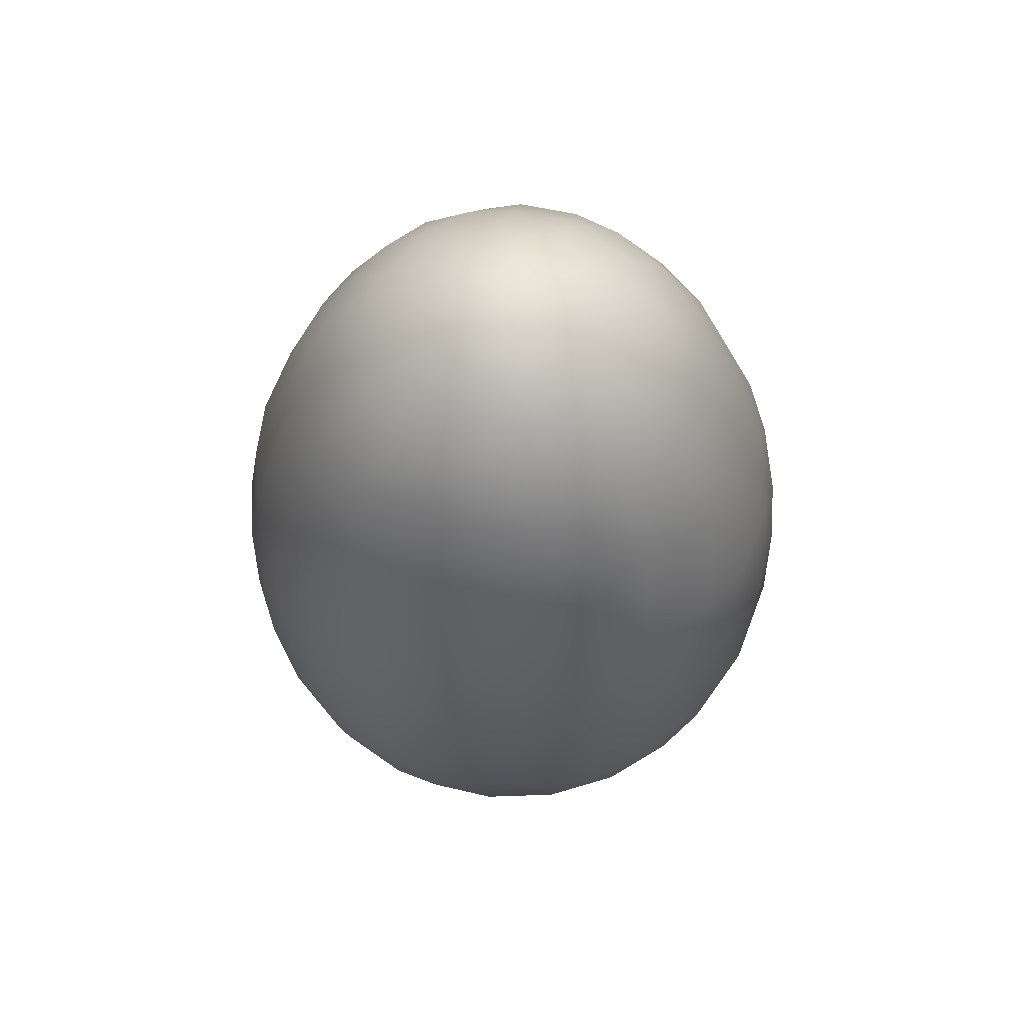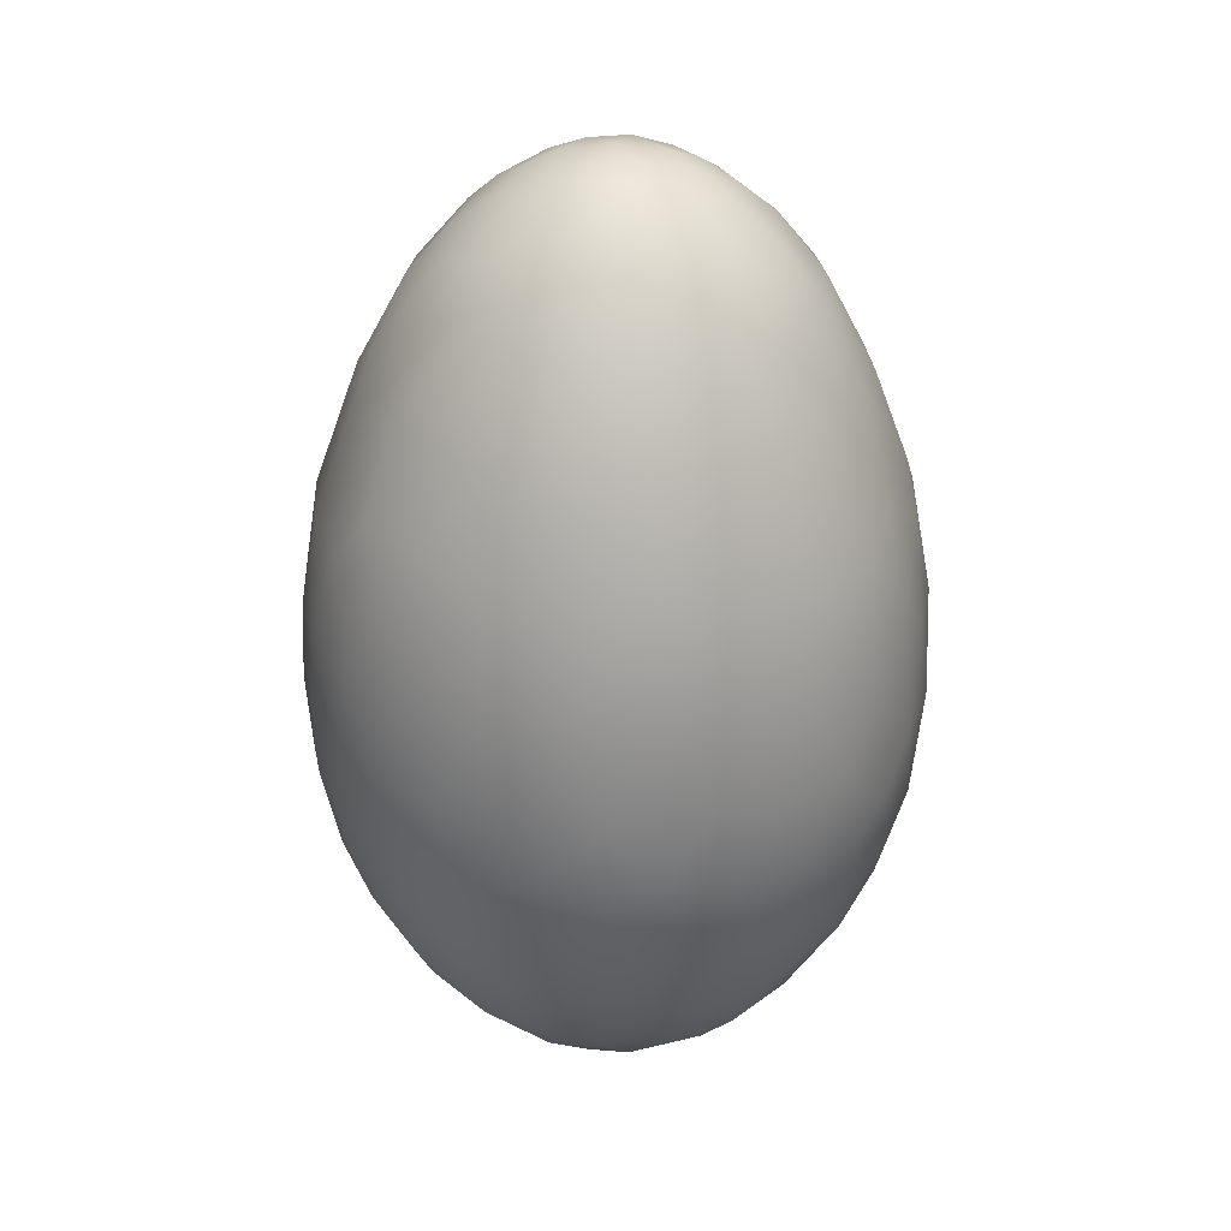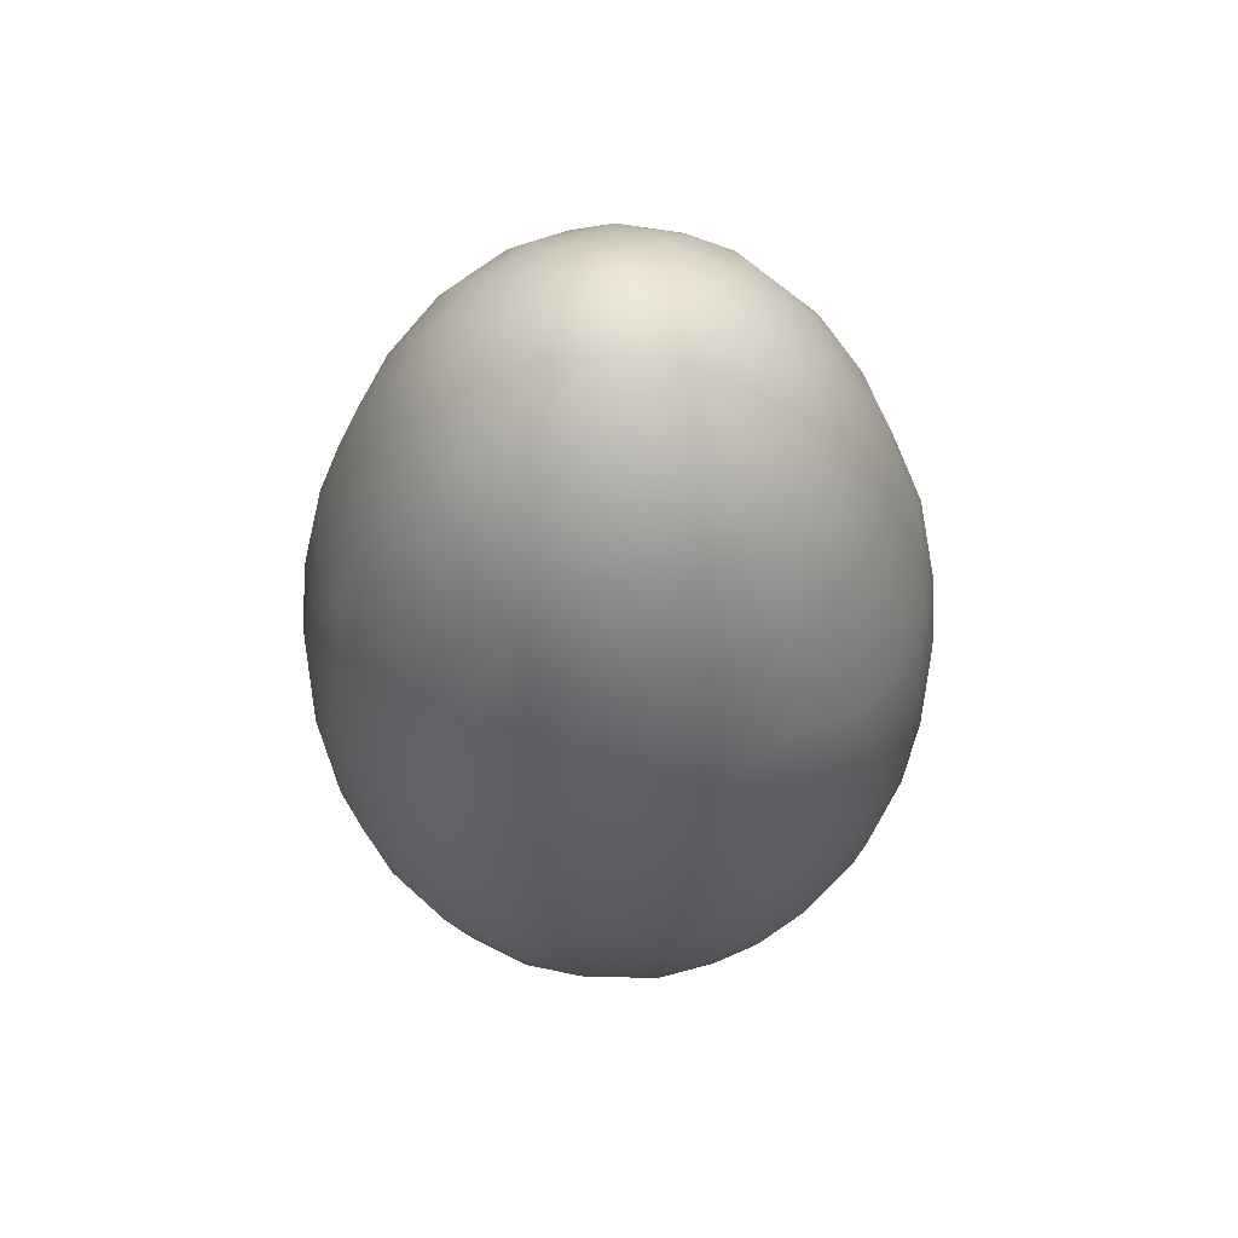
<metadata>
{"format":"obj","ext":"obj","renderer":"f3d","projection":"perspective","resolution":1024,"background":"white","views":[{"elev":64.1,"azim":-178.1,"up":"+Z"},{"elev":28.6,"azim":88.8,"up":"+Z"},{"elev":57.4,"azim":-117.3,"up":"+Z"}]}
</metadata>
<code>
o Egg_19
v -0.001865 0.0247 0.01141
v -0.002113 0.003298 -0.04115
v -0.001305 0.009916 0.03709
v -0.004417 0.02202 -0.02351
v -0.004645 0.02569 0.003236
v -0.003048 0.01562 -0.03355
v -0.003422 0.02599 -0.009303
v -0.004099 0.02037 0.02247
v -0.002002 0.01097 -0.03787
v -0.004885 0.02442 -0.01655
v -0.009232 0.01862 0.02247
v -0.000296 0.004253 0.04026
v -0.01104 0.02232 -0.01655
v -0.007933 0.02337 0.01171
v -0.009991 0.02412 0.00283
v -0.004363 0.01609 0.03016
v -0.005646 0.00822 0.03714
v -0.01483 0.01686 -0.02351
v -0.01687 0.01992 0.003236
v -0.009589 0.0125 0.03137
v -0.00981 0.01278 -0.03324
v -0.01644 0.0187 -0.01655
v -0.01313 0.0197 0.0149
v -0.006576 0.007242 -0.03882
v -0.01868 0.01573 0.01256
v -0.009169 0.003798 0.03721
v -0.02145 0.01488 0.003236
v -0.01395 0.009245 0.03002
v -0.01559 0.01374 0.02247
v -0.01586 0.005321 0.03002
v -0.01367 0.007896 -0.0336
v -0.01969 0.006637 0.02247
v -0.02232 0.01104 -0.01655
v -0.02214 0.01092 0.01171
v -0.02457 0.008821 0.003236
v -0.00395 -0.000761 -0.04111
v -0.02198 0.001978 -0.02425
v -0.02588 0.003408 0.00283
v -0.01684 0.000304 0.02991
v -0.01412 0.002899 -0.03508
v -0.02074 0.001313 0.02247
v -0.02442 0.004885 -0.01655
v -0.02421 0.004816 0.01171
v -0.02037 -0.004099 0.02247
v -0.009771 0.000471 -0.03882
v -0.004047 0.001321 0.0403
v -0.02442 -0.004885 -0.01655
v -0.02362 -0.00152 0.0149
v -0.009916 -0.001305 0.03709
v -0.01959 -0.001795 -0.02848
v -0.02569 -0.004645 0.003236
v -0.01598 -0.002104 -0.03324
v -0.01492 -0.003999 0.03176
v -0.01428 -0.007083 -0.03338
v -0.01904 -0.007886 0.02275
v -0.007763 -0.005957 -0.03875
v -0.02232 -0.01104 -0.01655
v -0.02296 -0.00831 0.01256
v -0.008219 -0.005646 0.03714
v -0.02361 -0.01114 0.003236
v -0.02052 -0.01371 0.01171
v -0.01676 -0.01114 -0.02782
v -0.01992 -0.01687 0.003236
v -0.01289 -0.0105 0.03022
v -0.01117 -0.01117 -0.0336
v -0.0173 -0.01151 0.02247
v -0.003584 -0.002244 0.04023
v -0.0187 -0.01644 -0.01655
v -0.01374 -0.01559 0.02247
v -0.01536 -0.01835 -0.01981
v -0.01628 -0.01856 0.01171
v -0.001316 -0.003801 -0.04111
v -0.0133 -0.0151 -0.02782
v -0.01589 -0.02071 0.00283
v -0.009245 -0.01395 0.03002
v -0.01596 -0.0208 -0.009303
v -0.008821 -0.02457 0.003236
v -0.005321 -0.01586 0.03002
v -0.007083 -0.01428 -0.03338
v -0.009232 -0.01862 0.02247
v -0.003266 -0.009256 -0.03871
v -0.01104 -0.02232 -0.01655
v -0.01049 -0.02122 0.0149
v -0.003798 -0.009169 0.03721
v -0.00678 -0.02009 -0.02584
v -0.001614 -0.02463 0.01171
v -0.002162 -0.02601 0.003236
v -0.002765 -0.01699 -0.032
v -0.001313 -0.02074 0.02247
v -0.004885 -0.02442 -0.01655
v 0.003086 -0.01902 0.02577
v 0.0018 -0.009649 -0.03871
v -0.000815 -0.004185 0.04026
v 0.001601 -0.02485 -0.01655
v 0.004816 -0.02421 0.01171
v 0.00182 -0.009805 0.03714
v 0.003408 -0.02588 0.00283
v -0.000257 -0.01647 0.03046
v 0.008821 -0.02457 0.003236
v 0.007896 -0.01367 -0.0336
v 0.006637 -0.01969 0.02247
v 0.01104 -0.02232 -0.01655
v 0.01073 -0.02232 0.01141
v 0.002634 -0.00304 -0.04111
v 0.00678 -0.02009 -0.02584
v 0.01644 -0.0187 -0.01655
v 0.01313 -0.0197 0.0149
v 0.006478 -0.007581 0.03714
v 0.01304 -0.017 -0.02556
v 0.01488 -0.02145 0.003236
v 0.00838 -0.01442 0.03016
v 0.01151 -0.0173 0.02247
v 0.006383 -0.007456 -0.03871
v 0.01559 -0.01374 0.02247
v 0.01778 -0.01563 0.0149
v 0.01765 -0.01175 -0.02584
v 0.01992 -0.01687 0.003236
v 0.01183 -0.01175 0.03016
v 0.013 -0.01149 -0.0318
v 0.02128 -0.007185 -0.02351
v 0.02361 -0.01114 0.003236
v 0.01969 -0.006637 0.02247
v 0.009504 -0.002547 -0.03875
v 0.02232 -0.01104 -0.01655
v 0.02211 -0.01036 0.01256
v 0.00924 -0.003827 0.03709
v 0.003567 -0.002323 0.0403
v 0.02442 -0.004885 -0.01655
v 0.02421 -0.004816 0.01171
v 0.00395 0.000761 -0.04111
v 0.02198 -0.001978 -0.02425
v 0.02569 -0.004645 0.003236
v 0.01634 -0.004064 0.02991
v 0.01598 -0.002104 -0.03324
v 0.02074 -0.001313 0.02247
v 0.01525 0.004087 -0.0336
v 0.02599 0.003422 -0.009303
v 0.02043 0.00269 0.02275
v 0.008697 0.004477 -0.03882
v 0.02442 0.004885 -0.01655
v 0.02421 0.004816 0.01171
v 0.009839 0.001295 0.03721
v 0.0197 0.002593 -0.02815
v 0.02569 0.004645 0.003236
v 0.0167 0.001034 0.03002
v 0.01907 0.006427 -0.02782
v 0.02412 0.009991 0.00283
v 0.014 0.006843 0.03169
v 0.01969 0.006637 0.02247
v 0.02232 0.01104 -0.01655
v 0.02214 0.01092 0.01171
v 0.01959 0.01375 -0.01981
v 0.01856 0.01628 0.01171
v 0.007581 0.006478 0.03714
v 0.017 0.01304 -0.02556
v 0.02145 0.01488 0.003236
v 0.01278 0.00981 -0.03324
v 0.0173 0.01151 0.02247
v 0.009584 0.01446 -0.0318
v 0.01374 0.01559 0.02247
v 0.003535 0.002383 0.04026
v 0.01644 0.0187 -0.01655
v 0.01493 0.01945 0.01213
v 0.001769 0.003687 -0.04108
v 0.01687 0.01992 0.003236
v 0.003326 0.009401 0.03714
v 0.008821 0.02457 0.003236
v 0.008294 0.01447 0.03016
v 0.006637 0.01969 0.02247
v 0.01104 0.02232 -0.01655
v 0.01049 0.02122 0.0149
v 0.001313 0.02074 0.02247
v 0.003745 0.009041 -0.03875
v 0.001601 0.02485 -0.01655
v 0.00152 0.02362 0.0149
v 0.002162 0.02601 0.003236
v 0.004268 0.01612 0.03016
v 0.004087 0.01525 -0.0336
v -0.008319 0.02457 -0.01145
v -0.007958 0.01607 0.02802
v -0.002473 0.01272 0.03463
v -0.01657 0.01885 0.009787
v -0.01439 0.02158 -0.01145
v -0.01812 0.01046 0.02203
v -0.004516 0.005019 -0.0403
v -0.01241 0.003325 0.03467
v -0.01114 0.00643 -0.03645
v -0.01788 0.004791 -0.03022
v -0.02326 -0.001491 -0.02138
v -0.02544 -0.005082 -0.01145
v -0.006605 -0.001401 -0.0403
v -0.02208 -0.007459 -0.02138
v -0.009059 -0.0178 -0.02808
v -0.005416 -0.02021 0.02203
v -0.007526 -0.02368 0.01095
v -0.01149 -0.02326 -0.01145
v -0.01034 -0.02089 -0.02138
v -0.004225 -0.01226 -0.03642
v -0.005082 -0.02544 -0.01145
v 0.006298 -0.0235 -0.01857
v 0.001676 -0.02589 -0.01145
v 0.001491 -0.02326 -0.02138
v 0 -0.01285 0.03467
v 0.01712 -0.01949 -0.01145
v 0.009257 -0.01603 -0.03022
v 0.01812 -0.01046 0.02203
v 0.01447 -0.008294 0.03016
v 0.005661 -0.003679 -0.0403
v 0.02474 0 0.01128
v 0.0259 0 0.004502
v 0.02568 -0.001141 -0.01313
v 0.02326 0.001491 -0.02138
v 0.02457 0.008319 -0.01145
v 0.006018 0.003063 -0.0403
v 0.01113 0.006424 0.03467
v 0.01046 0.01812 0.02203
v 0.01712 0.01949 -0.01145
v 0.01539 0.0175 -0.02138
v 0.005324 0.02427 0.01095
v 0.007459 0.02208 -0.02138
v 0.00643 0.01114 -0.03645
v -5e-05 0.01667 0.03016
v 0.001676 0.02589 -0.01145
v 0.004217 0.01225 0.03463
v 0.00147 0.006802 0.03905
v 0 0 -0.04154
v -0.008316 0.0251 -0.004981
v -0.004791 0.01788 -0.03022
v -0.002128 0.006626 0.03905
v -0.0128 0.02217 0.007153
v -0.0132 0.02286 -0.004169
v -0.009966 0.02013 -0.02351
v 0 0 0.04091
v -0.007959 0.01037 0.03445
v -0.01218 0.01493 0.02577
v -0.01758 0.01975 -0.004981
v -0.01949 0.01712 -0.01145
v -0.01151 0.01501 -0.02966
v -0.007254 0.01075 -0.03642
v -0.005156 0.004674 0.03905
v -0.01078 0.007159 0.03454
v -0.02209 0.01453 -0.004981
v -0.02366 0.01139 -0.008992
v -0.01959 0.01375 -0.01981
v -0.01676 0.01114 -0.02782
v -0.006802 0.00147 0.03905
v -0.02589 0.005346 -0.004981
v -0.02457 0.008319 -0.01145
v -0.02128 0.007185 -0.02351
v -0.006421 0.002089 -0.0403
v -0.0256 0 0.007153
v -0.02639 -0.001537 -0.004981
v -0.02568 0.001141 -0.01313
v -0.01298 -0.001708 -0.03626
v -0.01272 -0.002473 0.03463
v -0.02461 -0.004921 0.009787
v -0.0251 -0.008316 -0.004981
v -0.01907 -0.006427 -0.02782
v -0.006626 -0.002128 0.03905
v -0.01675 -0.006938 0.02779
v -0.02209 -0.01453 -0.004981
v -0.02326 -0.01149 -0.01145
v -0.0194 -0.01292 -0.02138
v -0.004417 -0.005103 -0.04034
v -0.01037 -0.007959 0.03445
v -0.01866 -0.01866 -0.004169
v -0.01949 -0.01712 -0.01145
v -0.01012 -0.007764 -0.03666
v -0.004674 -0.005156 0.03905
v -0.005681 -0.01164 0.03463
v -0.0128 -0.02217 0.007153
v -0.01187 -0.02363 -0.004981
v -0.0005 -0.006894 0.03913
v -0.005346 -0.02589 -0.004981
v -0.00458 -0.02285 -0.02138
v -0.000356 -0.006743 -0.0403
v 0.001537 -0.02639 -0.004981
v 0 -0.02068 -0.0269
v 0.002471 -0.01273 -0.03642
v 0.004514 -0.01353 0.03323
v 0.008316 -0.0251 -0.004981
v 0.006701 -0.02501 -0.01143
v 0.003448 -0.017 -0.0318
v 0.003771 -0.005849 0.03905
v 0.0132 -0.02286 -0.004169
v 0.01149 -0.02326 -0.01145
v 0.01034 -0.02089 -0.02138
v 0.003063 -0.006018 -0.0403
v 0.007959 -0.01037 0.03445
v 0.01657 -0.01885 0.009787
v 0.01758 -0.01975 -0.004981
v 0.01539 -0.0175 -0.02138
v 0.008505 -0.009789 -0.03642
v 0.01164 -0.005681 0.03463
v 0.02088 -0.01392 0.009787
v 0.02209 -0.01453 -0.004981
v 0.02158 -0.01439 -0.01145
v 0.01959 -0.01375 -0.01981
v 0.00619 -0.00318 0.03905
v 0.0251 -0.008316 -0.004981
v 0.02457 -0.008319 -0.01145
v 0.01748 -0.007239 -0.02966
v 0.01297 -0.005964 -0.03524
v 0.006743 -0.000356 -0.0403
v 0.02639 -0.001537 -0.004981
v 0.01867 -0.001187 -0.02986
v 0.006951 0.000341 0.03905
v 0.01293 0.000902 0.03463
v 0.02549 0.00683 -0.004169
v 0.02208 0.007459 -0.02138
v 0.01294 0.000908 -0.03642
v 0.01675 0.006938 0.02779
v 0.02363 0.01187 -0.004981
v 0.02158 0.01439 -0.01145
v 0.01075 0.007254 -0.03642
v 0.009462 0.01068 0.03323
v 0.01346 0.01184 0.02802
v 0.01975 0.01758 -0.004981
v 0.01501 0.01151 -0.02966
v 0.005228 0.004522 0.03913
v 0.01159 0.02274 0.007986
v 0.01187 0.02363 -0.004981
v 0.01479 0.0217 -0.008992
v 0.01219 0.01871 -0.0238
v 0.002946 0.006073 -0.04034
v 0.005346 0.02589 -0.004981
v 0.00775 0.02451 -0.01313
v 0.006427 0.01907 -0.02782
v 0.001708 0.01298 -0.03626
v 0 0.02639 -0.004169
v 0.001491 0.02326 -0.02138
v 0.001273 0.02008 -0.02782
v -0.001401 0.006605 -0.0403
f 1 8 14
f 222 181 16
f 7 223 330
f 7 330 5
f 333 9 24
f 9 239 24
f 10 179 13
f 14 8 11
f 14 11 23
f 181 3 17
f 3 229 17
f 232 228 4
f 232 238 228
f 20 180 16
f 18 238 232
f 19 230 182
f 236 183 231
f 236 231 19
f 236 237 183
f 13 183 22
f 23 11 235
f 25 182 23
f 244 18 22
f 22 237 244
f 17 240 26
f 245 238 18
f 18 244 245
f 242 237 236
f 242 236 27
f 242 243 237
f 29 235 28
f 29 28 184
f 188 40 31
f 31 40 187
f 243 242 35
f 250 24 45
f 24 187 45
f 248 42 33
f 34 184 32
f 34 32 43
f 2 250 36
f 246 49 26
f 37 188 249
f 37 50 188
f 43 32 41
f 43 41 48
f 47 189 253
f 253 190 47
f 47 192 189
f 48 41 44
f 48 44 58
f 58 256 48
f 37 189 50
f 51 251 256
f 64 260 53
f 52 258 54
f 55 260 66
f 191 45 56
f 67 259 46
f 57 192 47
f 57 263 192
f 58 44 55
f 255 49 59
f 49 259 59
f 36 264 72
f 65 268 54
f 54 62 65
f 66 260 64
f 66 64 69
f 68 263 57
f 68 70 263
f 69 64 75
f 69 75 80
f 81 264 56
f 93 269 67
f 59 269 84
f 76 267 266
f 76 266 74
f 77 271 195
f 193 88 79
f 80 75 78
f 80 78 194
f 193 197 85
f 85 88 193
f 273 96 84
f 96 203 84
f 278 88 85
f 85 275 278
f 88 279 198
f 92 276 81
f 94 200 202
f 97 95 99
f 280 91 98
f 283 279 88
f 99 95 103
f 99 103 110
f 280 289 111
f 100 279 283
f 283 205 100
f 100 293 279
f 101 91 111
f 101 111 112
f 113 288 92
f 284 108 96
f 287 109 105
f 115 290 107
f 109 119 205
f 110 103 290
f 110 290 117
f 111 289 118
f 205 119 100
f 291 285 110
f 112 111 118
f 112 118 114
f 296 291 117
f 114 118 207
f 114 207 206
f 123 208 113
f 298 292 106
f 297 124 298
f 125 295 115
f 299 126 108
f 126 294 108
f 116 119 109
f 116 302 119
f 117 290 295
f 117 295 121
f 118 289 294
f 118 294 207
f 119 303 293
f 120 302 116
f 121 295 125
f 207 294 133
f 302 134 303
f 300 296 121
f 301 128 124
f 125 206 122
f 125 122 129
f 129 122 135
f 129 135 209
f 133 294 308
f 133 308 145
f 305 300 132
f 136 311 134
f 137 211 305
f 137 305 144
f 304 123 139
f 123 311 139
f 161 307 127
f 140 212 211
f 211 137 140
f 140 310 212
f 143 306 131
f 131 212 143
f 145 308 148
f 320 154 142
f 154 215 142
f 147 151 156
f 148 308 215
f 313 213 309
f 313 309 147
f 313 314 213
f 149 312 158
f 150 310 140
f 140 213 150
f 150 152 310
f 150 314 152
f 156 151 153
f 156 153 165
f 316 317 148
f 318 314 313
f 318 313 156
f 318 217 314
f 158 312 317
f 158 317 160
f 316 224 168
f 323 217 318
f 323 318 165
f 160 317 168
f 160 168 216
f 325 139 173
f 320 166 154
f 155 218 324
f 165 153 163
f 328 159 324
f 324 220 328
f 168 224 177
f 178 221 159
f 159 328 178
f 178 329 221
f 171 216 169
f 171 169 219
f 219 321 171
f 329 9 173
f 327 223 174
f 225 3 166
f 332 6 178
f 222 16 8 172
f 3 225 229
f 4 228 332
f 332 331 4
f 5 330 176
f 5 176 1
f 5 1 14
f 6 9 329
f 6 332 228
f 7 5 227
f 7 227 179
f 331 174 10 4
f 12 229 225
f 7 10 174 223
f 21 6 228 238
f 7 179 10
f 6 239 9
f 183 179 227 231
f 6 21 239
f 227 15 231
f 16 180 11 8
f 4 10 13 232
f 24 185 333
f 234 20 16 181
f 179 183 13
f 23 230 14
f 2 333 185
f 17 234 181
f 15 227 5
f 15 5 14
f 15 14 230
f 230 231 15
f 229 12 46 240
f 17 229 240
f 19 231 230
f 235 180 20
f 235 11 180
f 232 13 22 18
f 12 233 46
f 29 25 23 235
f 183 237 22
f 182 230 23
f 33 244 237 243
f 24 239 187
f 24 250 185
f 184 34 25 29
f 17 26 241 234
f 2 185 250
f 182 25 27 19
f 27 236 19
f 234 241 28 20
f 27 25 34
f 28 235 20
f 239 21 31 187
f 245 31 21 238
f 241 186 30 28
f 28 30 32 184
f 31 245 188
f 243 35 247
f 243 247 248
f 186 26 49 255
f 187 40 45
f 46 246 240
f 33 249 244
f 33 243 248
f 33 42 249
f 36 226 2
f 186 241 26
f 26 240 246
f 249 188 245
f 245 244 249
f 35 242 27
f 35 27 34
f 35 34 43
f 36 250 191
f 52 40 188 50
f 38 247 35
f 38 35 43
f 38 43 251
f 251 252 38
f 39 30 186
f 39 186 255
f 30 39 41 32
f 40 52 254
f 247 253 248
f 247 38 252
f 247 252 253
f 189 37 42 253
f 40 254 45
f 45 191 250
f 42 37 249
f 42 248 253
f 258 50 189 192
f 48 251 43
f 44 41 39
f 44 39 260
f 46 259 246
f 256 251 48
f 49 246 259
f 265 64 53 255
f 51 252 251
f 53 39 255
f 53 260 39
f 50 258 52
f 252 190 253
f 252 51 257
f 252 257 190
f 254 52 54 268
f 268 56 45 254
f 258 62 54
f 257 262 190
f 257 60 261
f 257 261 262
f 55 44 260
f 262 57 47 190
f 56 264 191
f 46 233 67
f 66 61 58 55
f 62 258 192 263
f 36 191 264
f 59 265 255
f 256 58 60 51
f 60 257 51
f 69 71 61 66
f 60 58 61
f 73 62 263 70
f 72 226 36
f 59 259 269
f 267 68 57 262
f 63 261 60
f 63 60 61
f 63 61 71
f 62 73 65
f 261 267 262
f 261 63 266
f 261 266 267
f 67 269 259
f 81 56 268 198
f 76 70 68 267
f 67 233 93
f 82 70 76 196
f 80 83 71 69
f 70 82 197
f 59 84 270 265
f 83 271 71
f 193 73 70 197
f 265 270 75 64
f 74 266 63
f 74 63 71
f 74 71 271
f 271 272 74
f 79 65 73 193
f 198 268 65 79
f 199 196 272 274
f 76 74 272
f 76 272 196
f 77 272 271
f 78 75 270
f 172 8 1 175
f 79 88 198
f 272 77 274
f 90 82 196 199
f 81 276 264
f 93 273 269
f 275 197 82 90
f 194 195 83 80
f 195 271 83
f 194 89 86 195
f 72 264 276
f 84 269 273
f 197 275 85
f 195 86 87 77
f 203 270 84
f 275 202 278
f 87 274 77
f 270 203 98 78
f 201 199 274 277
f 274 87 277
f 78 98 89 194
f 92 81 198 279
f 94 90 199 201
f 202 275 90 94
f 282 201 277 281
f 277 97 281
f 200 94 201 282
f 91 89 98
f 92 288 276
f 89 91 95 86
f 288 104 72 276
f 95 91 101
f 104 226 72
f 105 278 202 200
f 96 280 203
f 86 95 97 87
f 278 105 283
f 97 277 87
f 113 92 279 293
f 99 281 97
f 98 203 280
f 88 278 283
f 110 285 99
f 111 91 280
f 281 286 282
f 281 99 285
f 281 285 286
f 273 93 127 284
f 286 102 200 282
f 93 233 127
f 102 287 200
f 112 107 103 101
f 103 95 101
f 280 96 108 289
f 96 273 284
f 287 102 106 292
f 105 205 283
f 105 200 287
f 105 109 205
f 204 106 102 286
f 114 115 107 112
f 290 103 107
f 286 285 291 204
f 104 288 208
f 109 287 292
f 117 291 110
f 100 119 293
f 204 291 296 297
f 113 208 288
f 123 113 293 303
f 297 298 106 204
f 127 299 284
f 206 125 115 114
f 295 290 115
f 298 116 109 292
f 294 289 108
f 108 284 299
f 129 132 121 125
f 121 296 117
f 119 302 303
f 116 298 120
f 297 296 300 301
f 132 300 121
f 207 133 122 206
f 304 130 104 208
f 123 304 208
f 124 120 298
f 124 297 301
f 124 128 120
f 130 226 104
f 212 131 128 211
f 127 307 299
f 128 131 120
f 128 301 211
f 126 142 308 294
f 307 142 126 299
f 302 120 131 306
f 209 210 132 129
f 301 300 305 211
f 210 305 132
f 134 311 303
f 134 302 306
f 143 136 134 306
f 135 122 133
f 135 133 145
f 123 303 311
f 312 149 138 145
f 143 146 136
f 137 144 309
f 137 309 213
f 138 135 145
f 135 138 141 209
f 139 214 304
f 127 233 161
f 137 213 140
f 146 143 212 310
f 141 138 149
f 130 304 214
f 209 141 144 210
f 144 305 210
f 155 146 310 152
f 148 312 145
f 215 308 142
f 142 307 320
f 141 151 147 144
f 146 155 319
f 147 309 144
f 157 136 146 319
f 156 313 147
f 136 315 311
f 162 152 314 217
f 136 157 315
f 139 311 315
f 161 320 307
f 213 314 150
f 151 141 149
f 151 149 158
f 139 325 214
f 325 164 130 214
f 152 162 218
f 153 151 158
f 153 158 160
f 164 226 130
f 315 157 159 221
f 154 316 215
f 152 218 155
f 165 318 156
f 317 312 148
f 148 215 316
f 168 317 316
f 221 173 139 315
f 157 319 159
f 323 165 322
f 170 162 217 323
f 324 218 162 170
f 216 171 163 160
f 163 153 160
f 316 154 166 224
f 171 321 163
f 319 155 324 159
f 168 177 169 216
f 165 163 321
f 321 322 165
f 166 320 225
f 167 322 321
f 167 321 219
f 322 327 323
f 322 167 326
f 322 326 327
f 320 161 12 225
f 221 329 173
f 177 222 172 169
f 161 233 12
f 170 220 324
f 170 323 327
f 170 327 220
f 325 173 9 333
f 220 327 174 331
f 169 172 175 219
f 333 2 164 325
f 175 1 219
f 2 226 164
f 224 166 3 181
f 331 332 328 220
f 181 222 177 224
f 176 326 167
f 176 167 219
f 176 219 1
f 178 328 332
f 178 6 329
f 326 223 327
f 326 176 330
f 326 330 223

</code>
